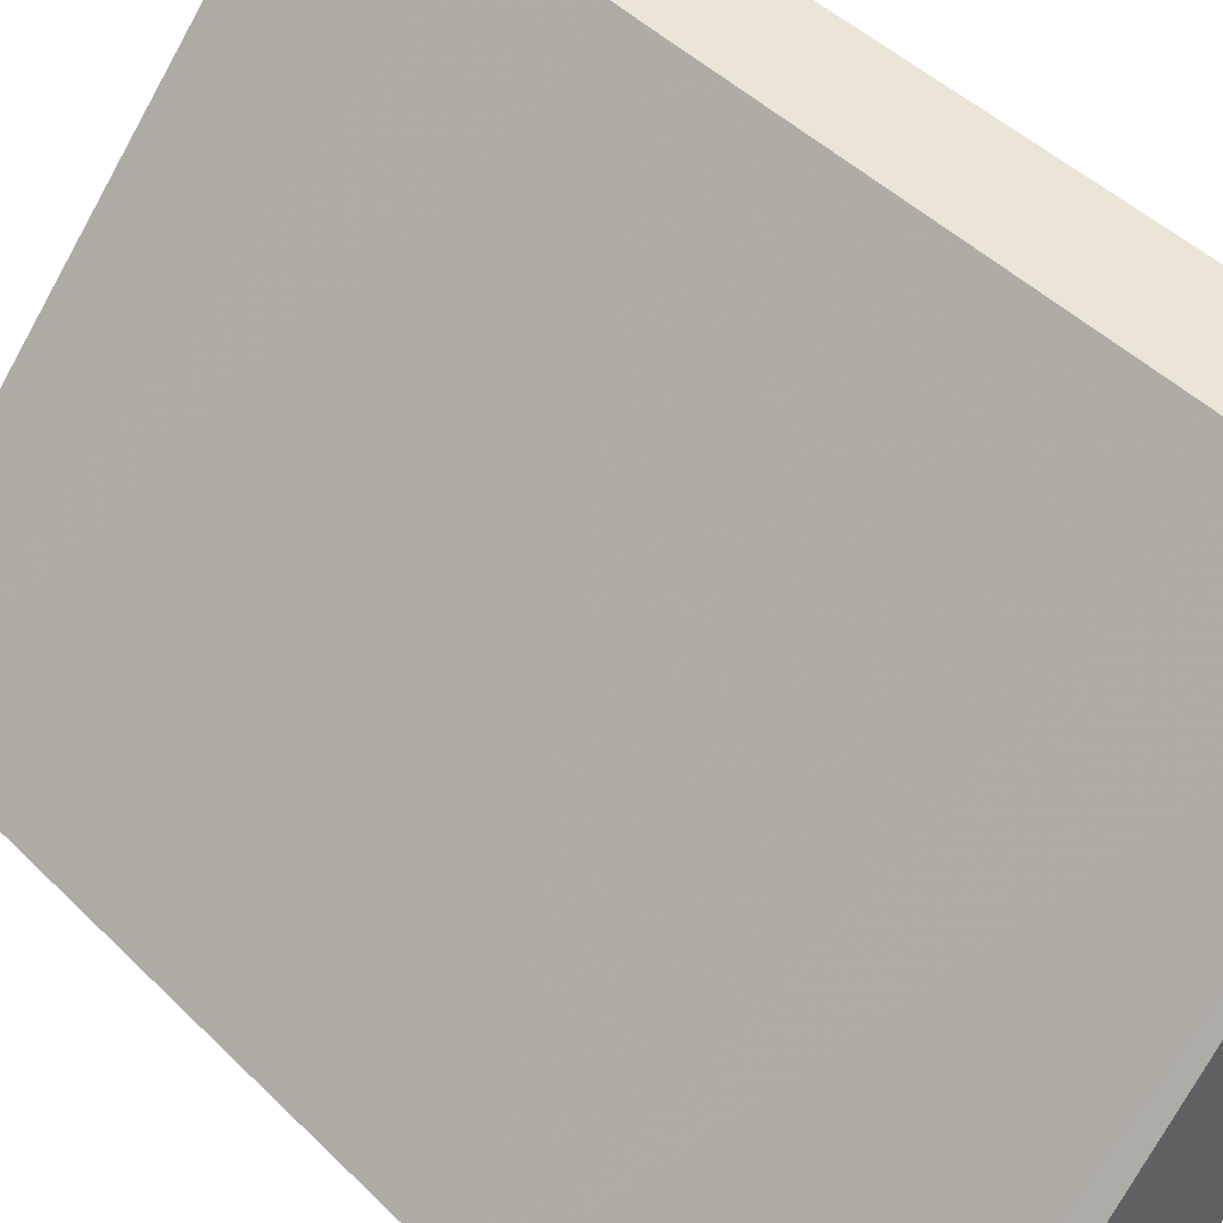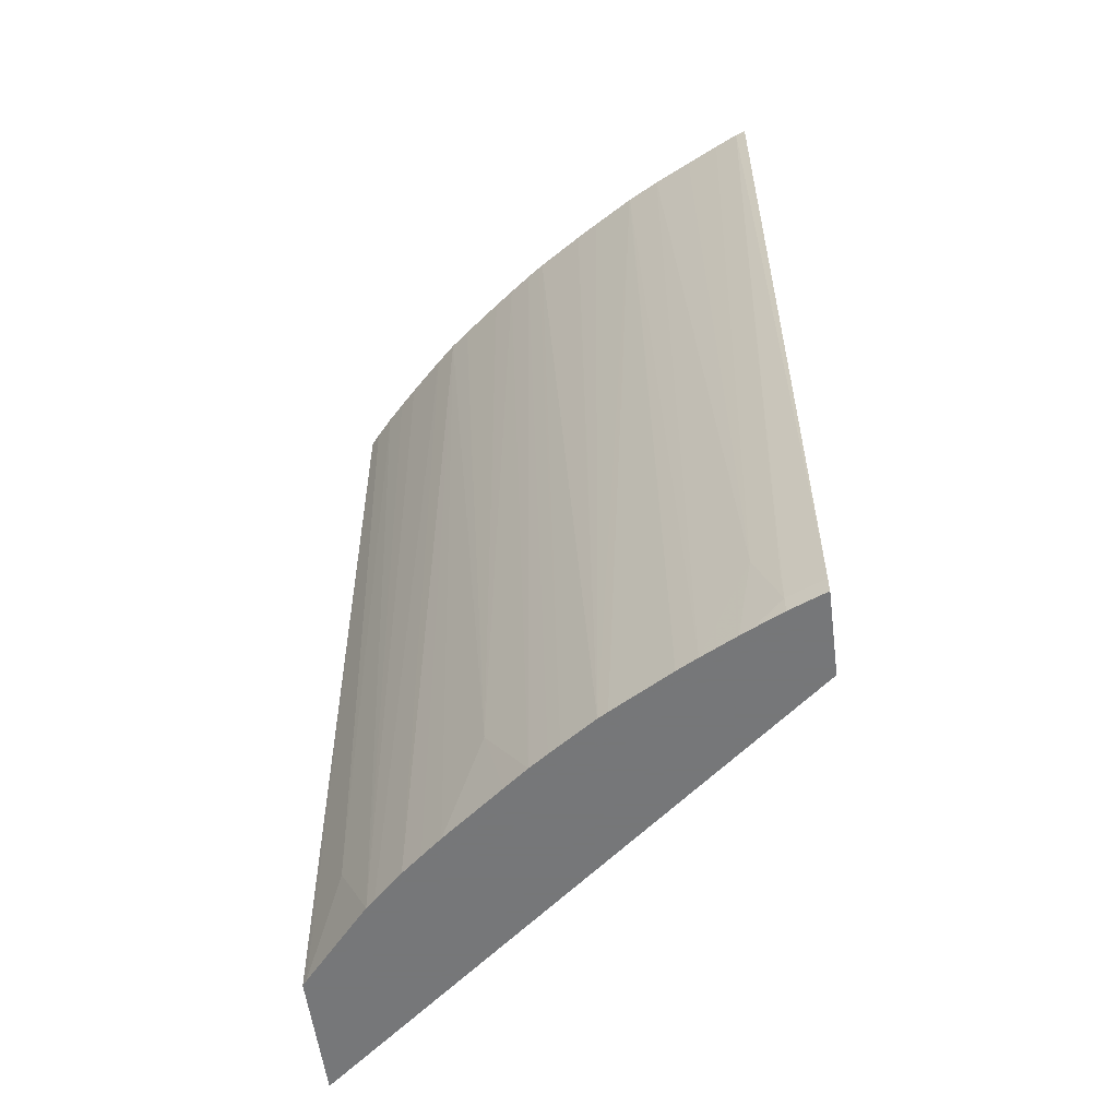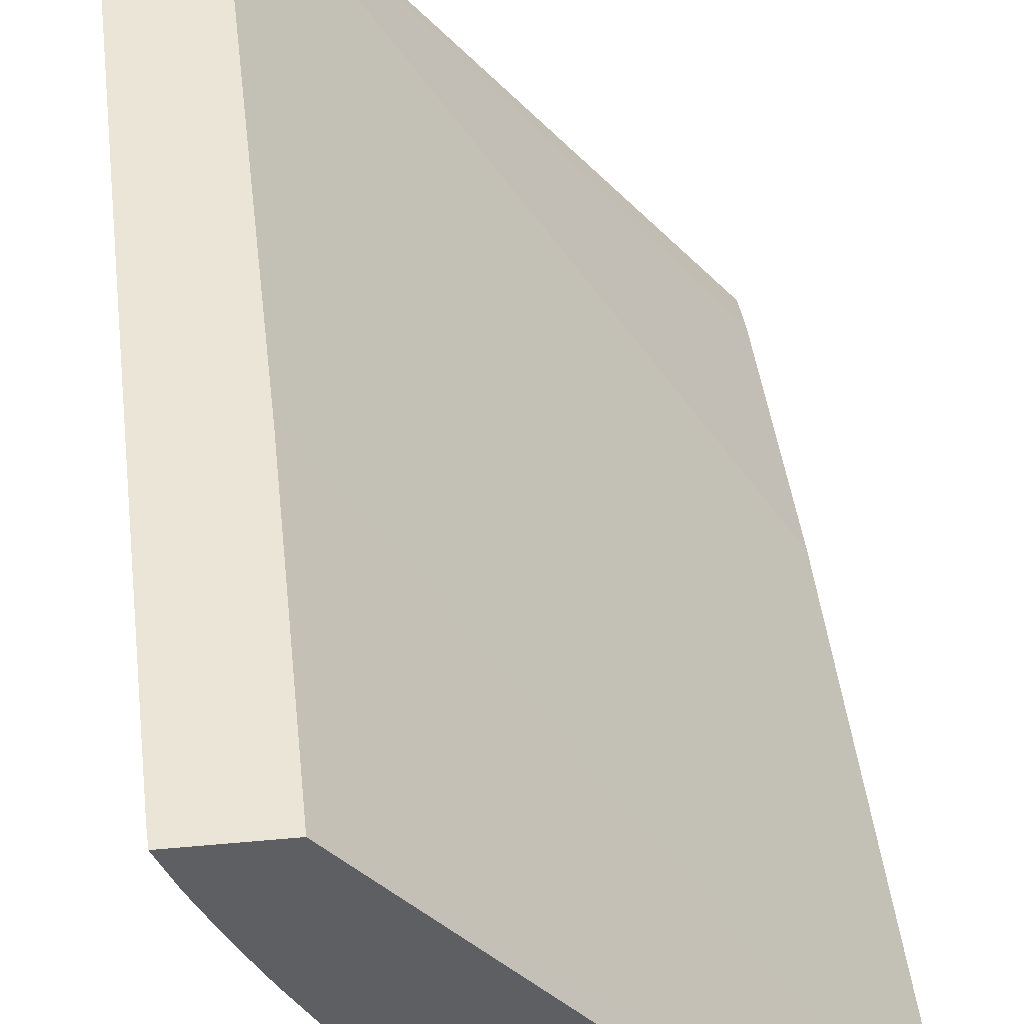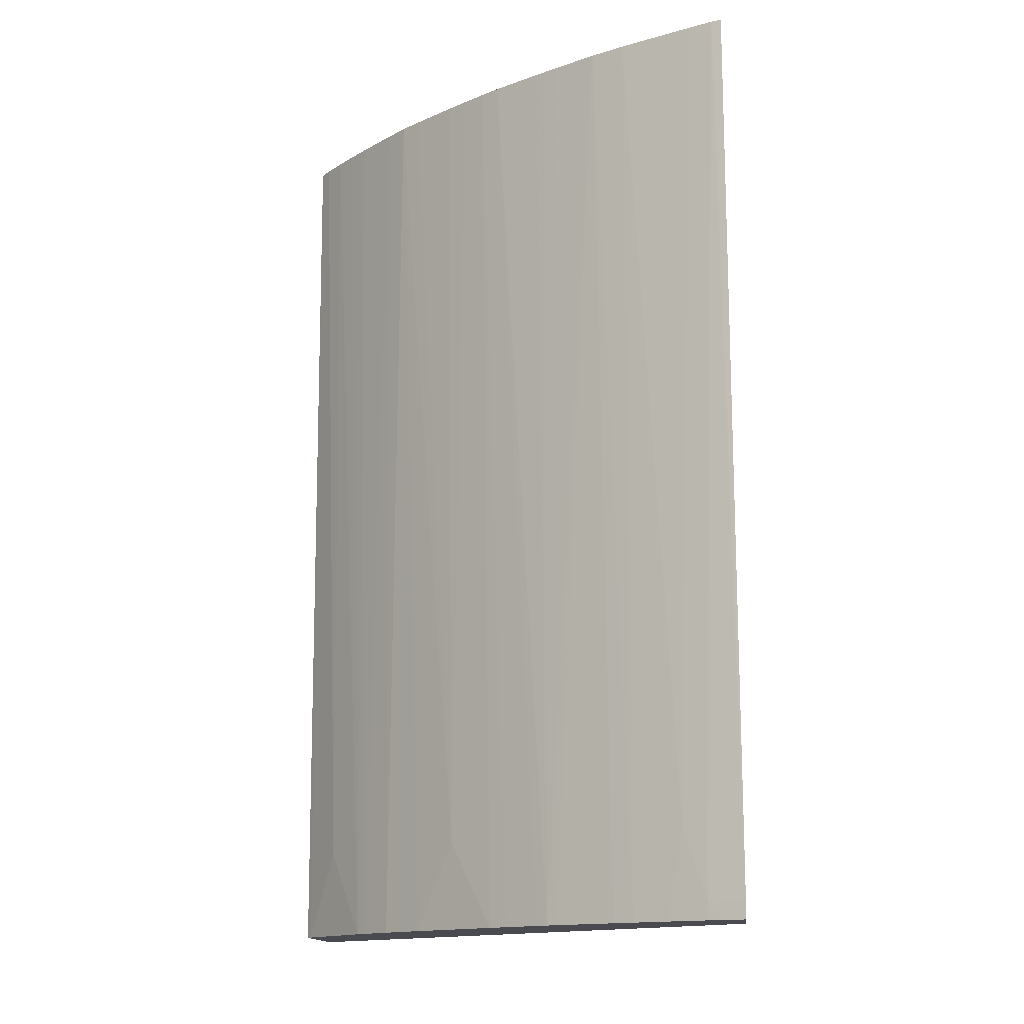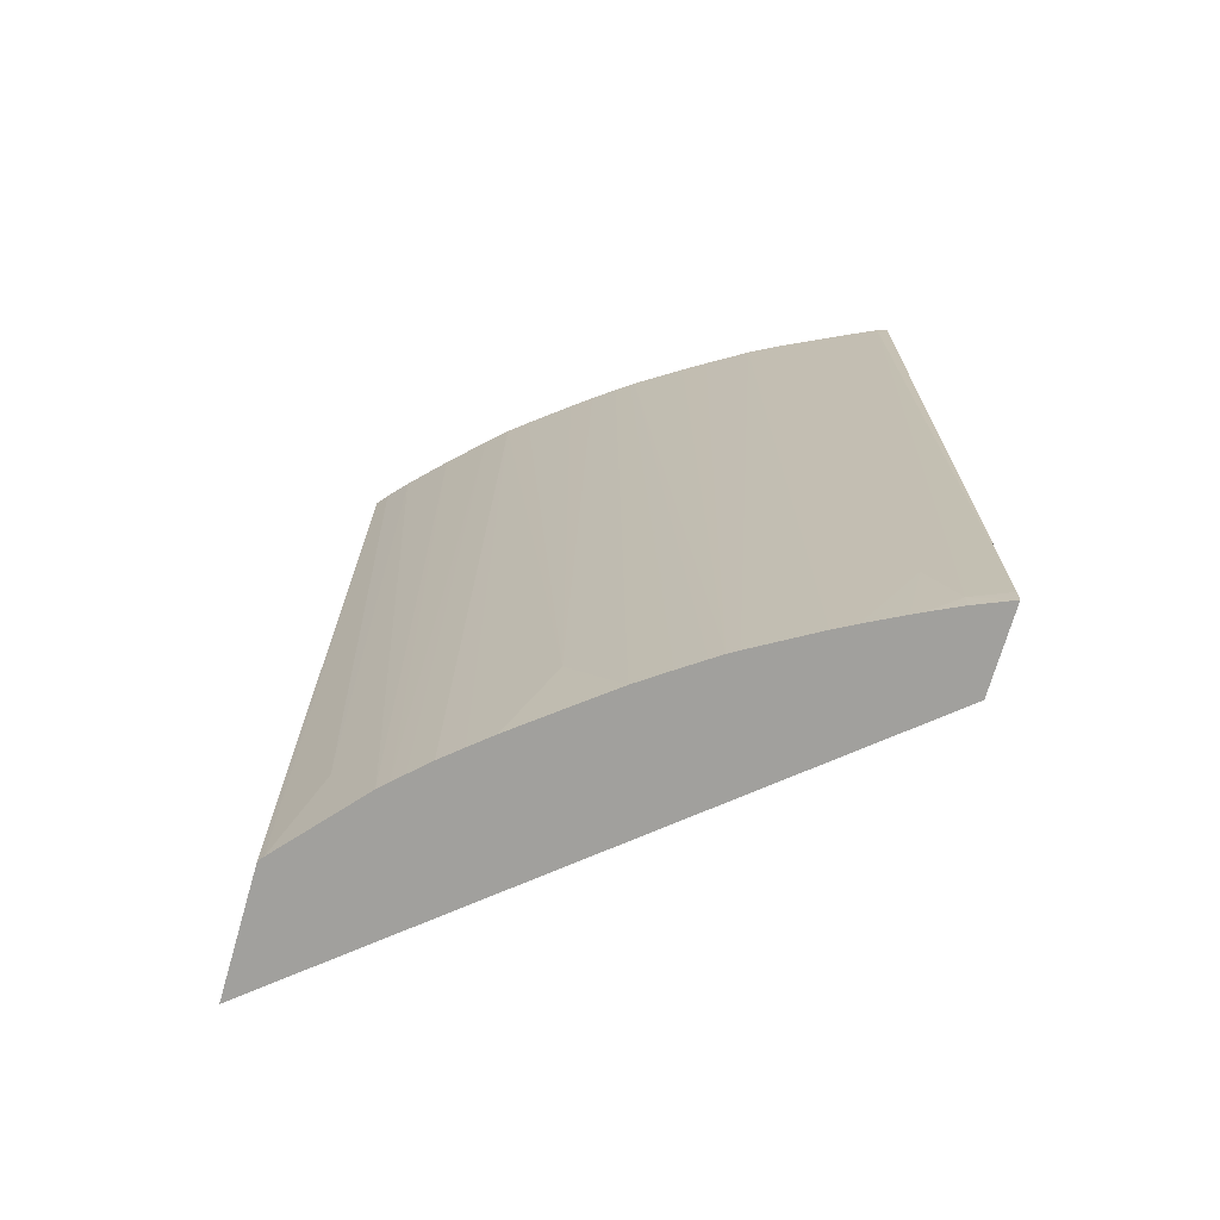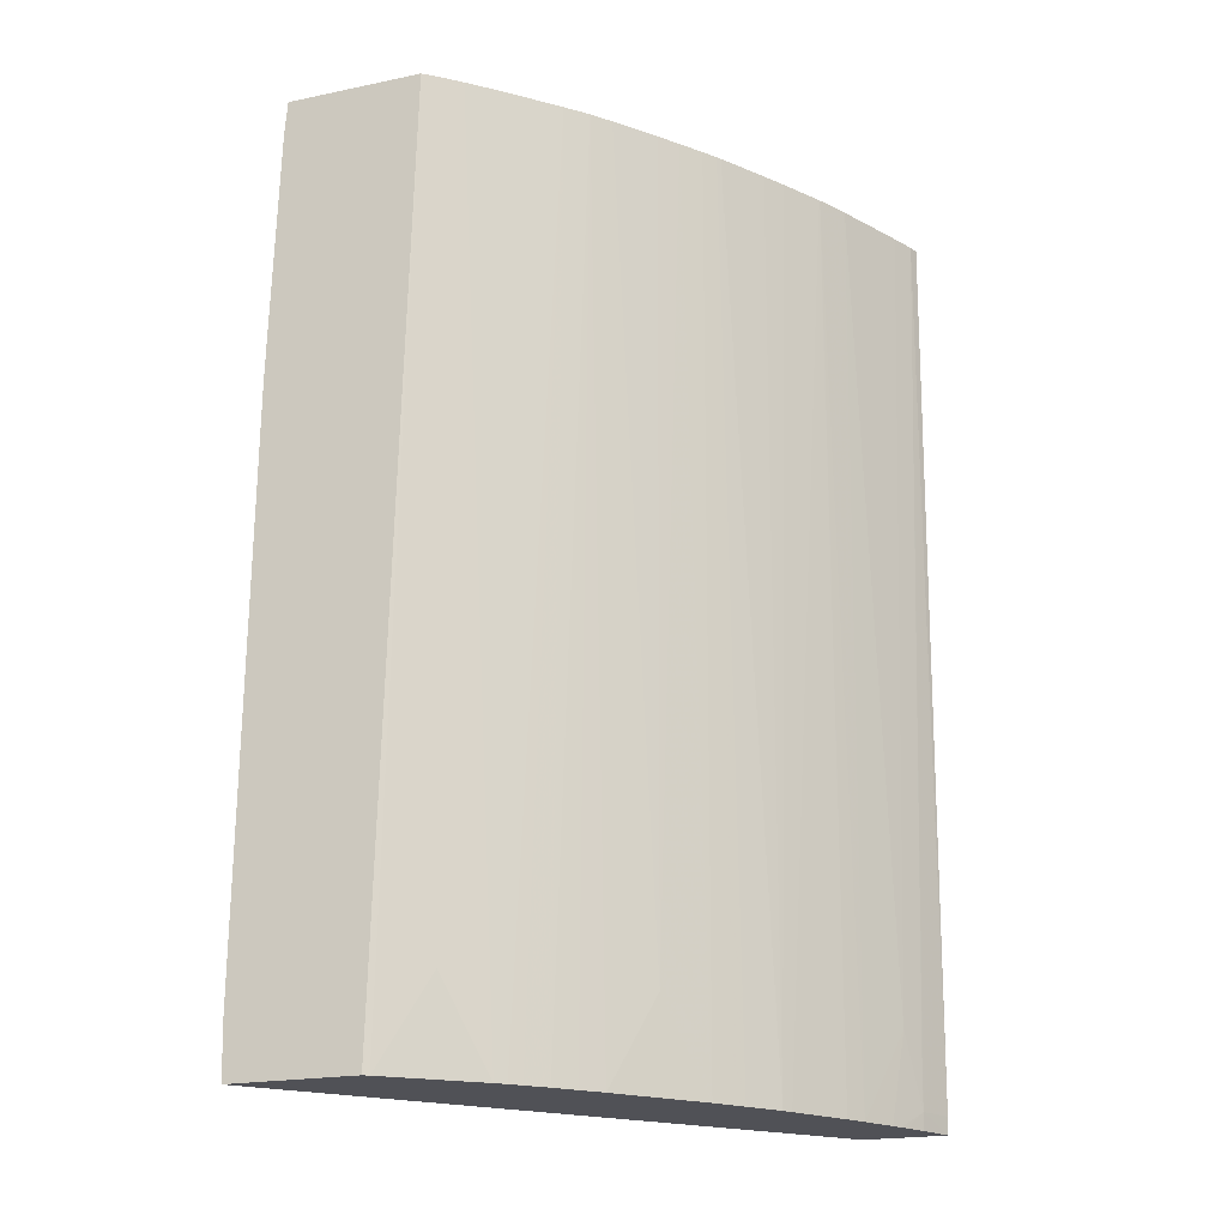
<metadata>
{"format":"obj","ext":"obj","renderer":"f3d","projection":"perspective","resolution":1024,"background":"white","views":[{"elev":44.3,"azim":-40.5,"up":"+Y"},{"elev":-57.1,"azim":97.5,"up":"+Z"},{"elev":45.7,"azim":173.9,"up":"+Y"},{"elev":-14.4,"azim":95.9,"up":"+Z"},{"elev":-71.6,"azim":73.9,"up":"+Z"},{"elev":-20.4,"azim":20.6,"up":"+Z"}]}
</metadata>
<code>
v 0.02691 -0.01581 0.0356
v 0.02405 -0.01581 0.0356
v 0.0268 -0.01613 0.0356
v 0.02657 -0.01581 0.00643
v 0.01116 -0.03162 0.03448
v 0.01125 -0.03162 0.0356
v 0.02401 -0.01581 0.03098
v 0.01094 -0.03162 0.0263
v 0.02645 -0.0169 0.0356
v 0.02579 -0.01768 0.008769
v 0.02612 -0.01695 0.0076
v 0.0261 -0.01695 0.00643
v 0.02655 -0.01581 0.005874
v 0.01569 -0.03162 0.0356
v 0.02389 -0.01581 0.01578
v 0.01081 -0.03162 0.0076
v 0.02594 -0.01797 0.0356
v 0.02493 -0.01929 0.005874
v 0.02548 -0.01821 0.005874
v 0.02563 -0.0179 0.005874
v 0.02534 -0.01921 0.0356
v 0.02576 -0.01762 0.005874
v 0.02608 -0.01695 0.005874
v 0.02631 -0.0164 0.005874
v 0.02391 -0.01581 0.005874
v 0.01607 -0.03131 0.0356
v 0.01494 -0.03162 0.005874
v 0.01511 -0.03149 0.005874
v 0.01644 -0.03045 0.008769
v 0.02389 -0.01581 0.01575
v 0.0239 -0.01581 0.01111
v 0.01086 -0.03162 0.005874
v 0.02458 -0.01993 0.005874
v 0.02479 -0.02026 0.0356
v 0.01671 -0.03073 0.0356
v 0.01761 -0.0293 0.005874
v 0.0235 -0.02181 0.005874
v 0.02477 -0.02029 0.0356
v 0.0173 -0.03016 0.0356
v 0.01789 -0.02901 0.005874
v 0.01788 -0.02957 0.0356
v 0.02332 -0.02212 0.005874
v 0.02397 -0.02163 0.0356
v 0.0182 -0.02868 0.005874
v 0.019 -0.02841 0.0356
v 0.02307 -0.02248 0.005874
v 0.02352 -0.02236 0.0356
v 0.02349 -0.02241 0.0356
v 0.02256 -0.02387 0.0356
v 0.01874 -0.0281 0.005874
v 0.01961 -0.02775 0.0356
v 0.02258 -0.02319 0.005874
v 0.02246 -0.024 0.0356
v 0.01927 -0.02747 0.005874
v 0.02011 -0.02714 0.0356
v 0.01982 -0.02682 0.005874
v 0.02091 -0.02556 0.008769
v 0.02233 -0.02355 0.005874
v 0.02215 -0.02446 0.0356
v 0.02075 -0.02631 0.0356
v 0.02133 -0.02489 0.005874
v 0.02161 -0.02453 0.005874
v 0.02192 -0.02414 0.005874
v 0.02162 -0.02517 0.0356
v 0.02113 -0.02583 0.0356
f 14 27 28
f 16 30 31
f 14 28 29
f 14 29 26
f 15 30 16
f 16 31 25
f 28 36 29
f 18 21 34
f 18 34 33
f 26 29 35
f 29 36 35
f 13 32 25
f 16 25 32
f 13 27 32
f 13 46 52
f 13 40 36
f 13 44 40
f 13 50 44
f 13 54 50
f 13 56 54
f 13 61 56
f 13 62 61
f 13 63 62
f 13 58 63
f 13 52 58
f 13 37 42
f 13 42 46
f 33 34 38
f 13 36 28
f 33 38 37
f 57 65 60
f 36 40 41
f 13 33 37
f 59 64 63
f 58 59 63
f 57 64 65
f 57 63 64
f 57 62 63
f 57 61 62
f 56 61 57
f 55 57 60
f 53 59 58
f 52 53 58
f 51 57 55
f 51 56 57
f 35 36 39
f 51 54 56
f 49 53 52
f 46 49 52
f 45 50 51
f 44 50 45
f 42 49 46
f 42 48 49
f 42 47 48
f 42 43 47
f 40 45 41
f 40 44 45
f 38 43 42
f 37 38 42
f 36 41 39
f 50 54 51
f 13 18 33
f 13 28 27
f 13 20 19
f 1 31 30
f 1 25 31
f 1 13 25
f 1 4 13
f 1 3 4
f 1 9 3
f 1 17 9
f 1 21 17
f 1 34 21
f 1 38 34
f 1 43 38
f 1 47 43
f 1 49 48
f 1 53 49
f 1 59 53
f 1 64 59
f 1 65 64
f 1 60 65
f 1 55 60
f 1 51 55
f 1 45 51
f 1 41 45
f 1 39 41
f 1 35 39
f 1 26 35
f 1 14 26
f 1 6 14
f 1 2 6
f 13 19 18
f 1 30 15
f 1 15 7
f 1 48 47
f 2 5 6
f 1 7 2
f 13 23 22
f 13 24 23
f 12 24 13
f 12 23 24
f 12 22 23
f 12 20 22
f 10 21 18
f 10 17 21
f 10 20 12
f 10 19 20
f 10 18 19
f 9 17 10
f 8 15 16
f 10 12 11
f 7 15 8
f 2 7 8
f 13 22 20
f 3 9 10
f 3 10 11
f 3 11 12
f 3 12 4
f 4 12 13
f 2 8 5
f 5 16 32
f 5 32 27
f 5 27 14
f 5 14 6
f 5 8 16

</code>
